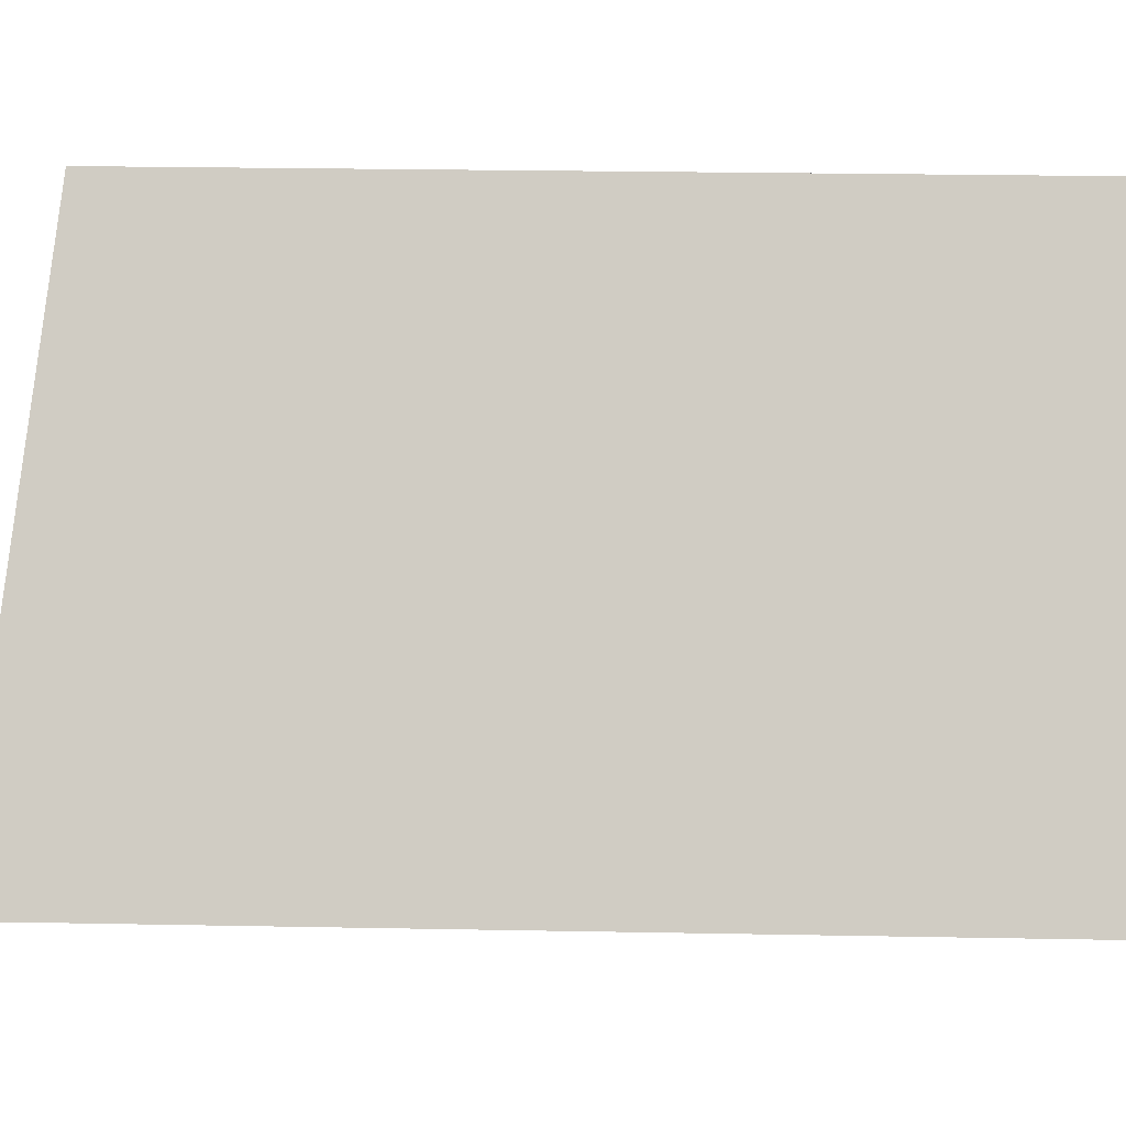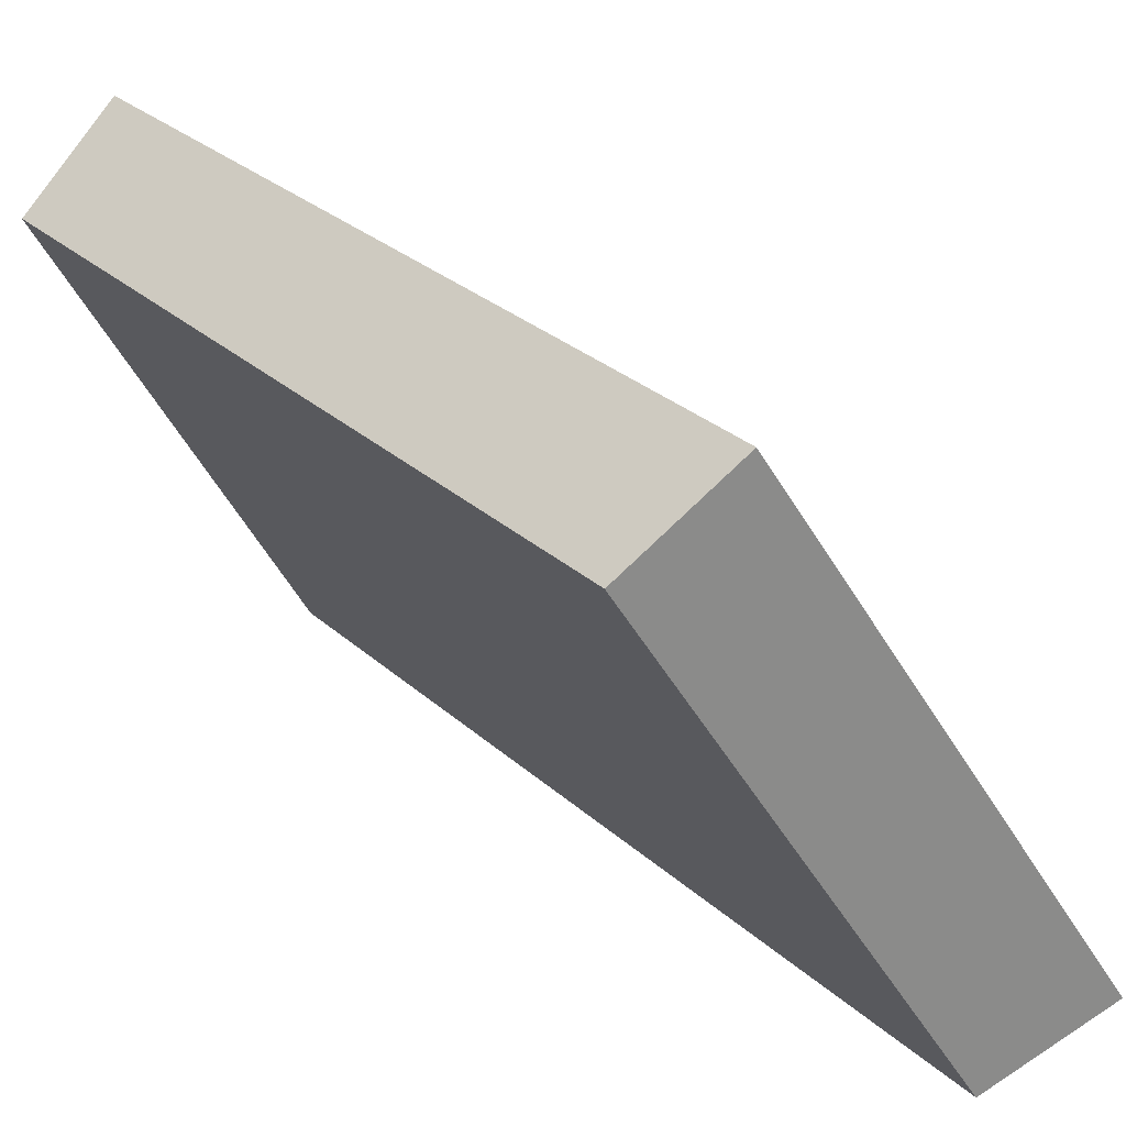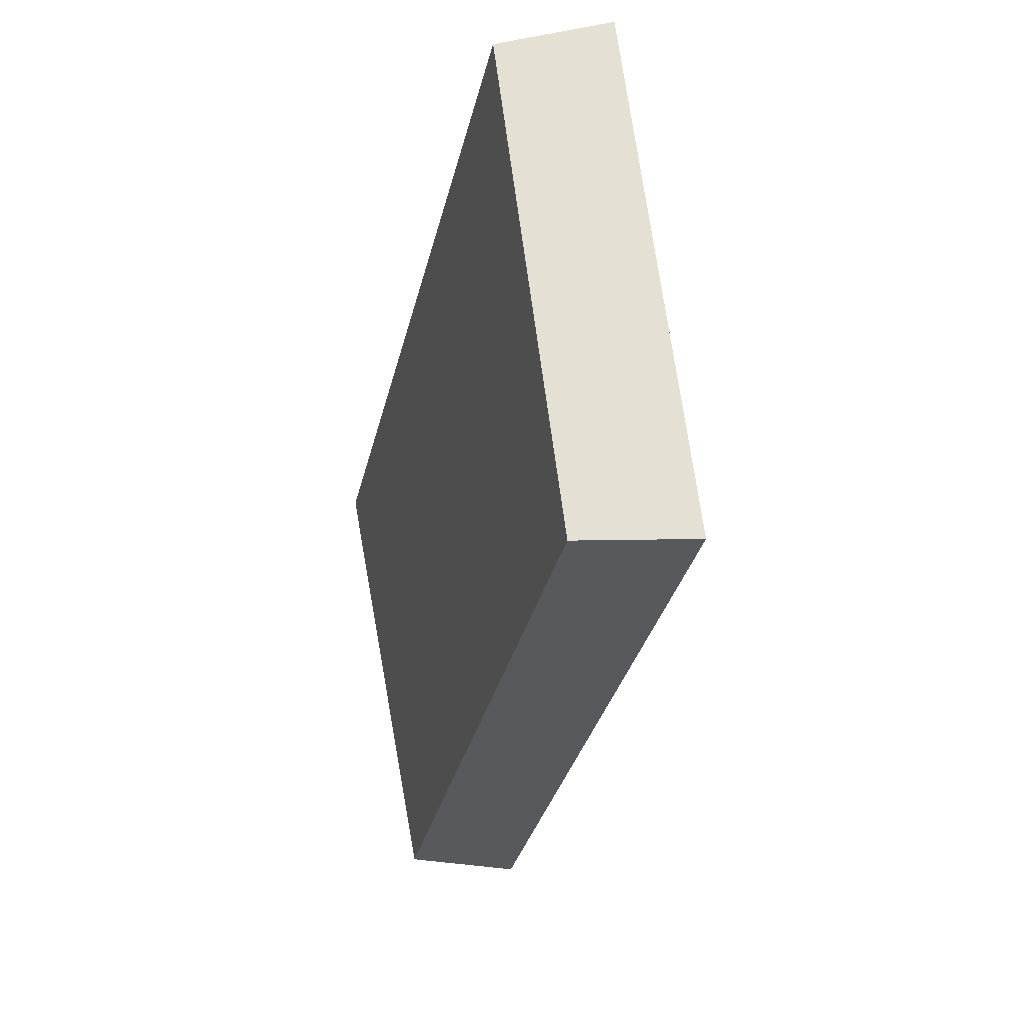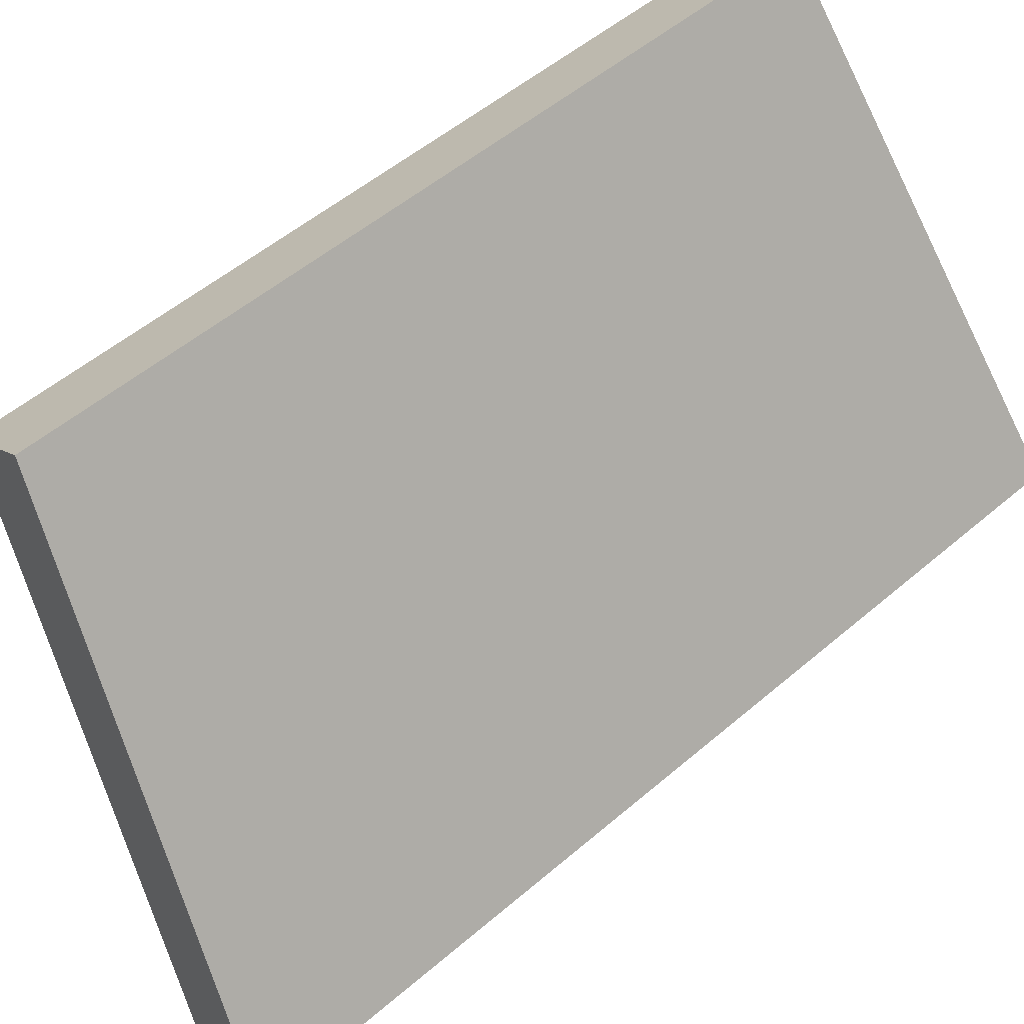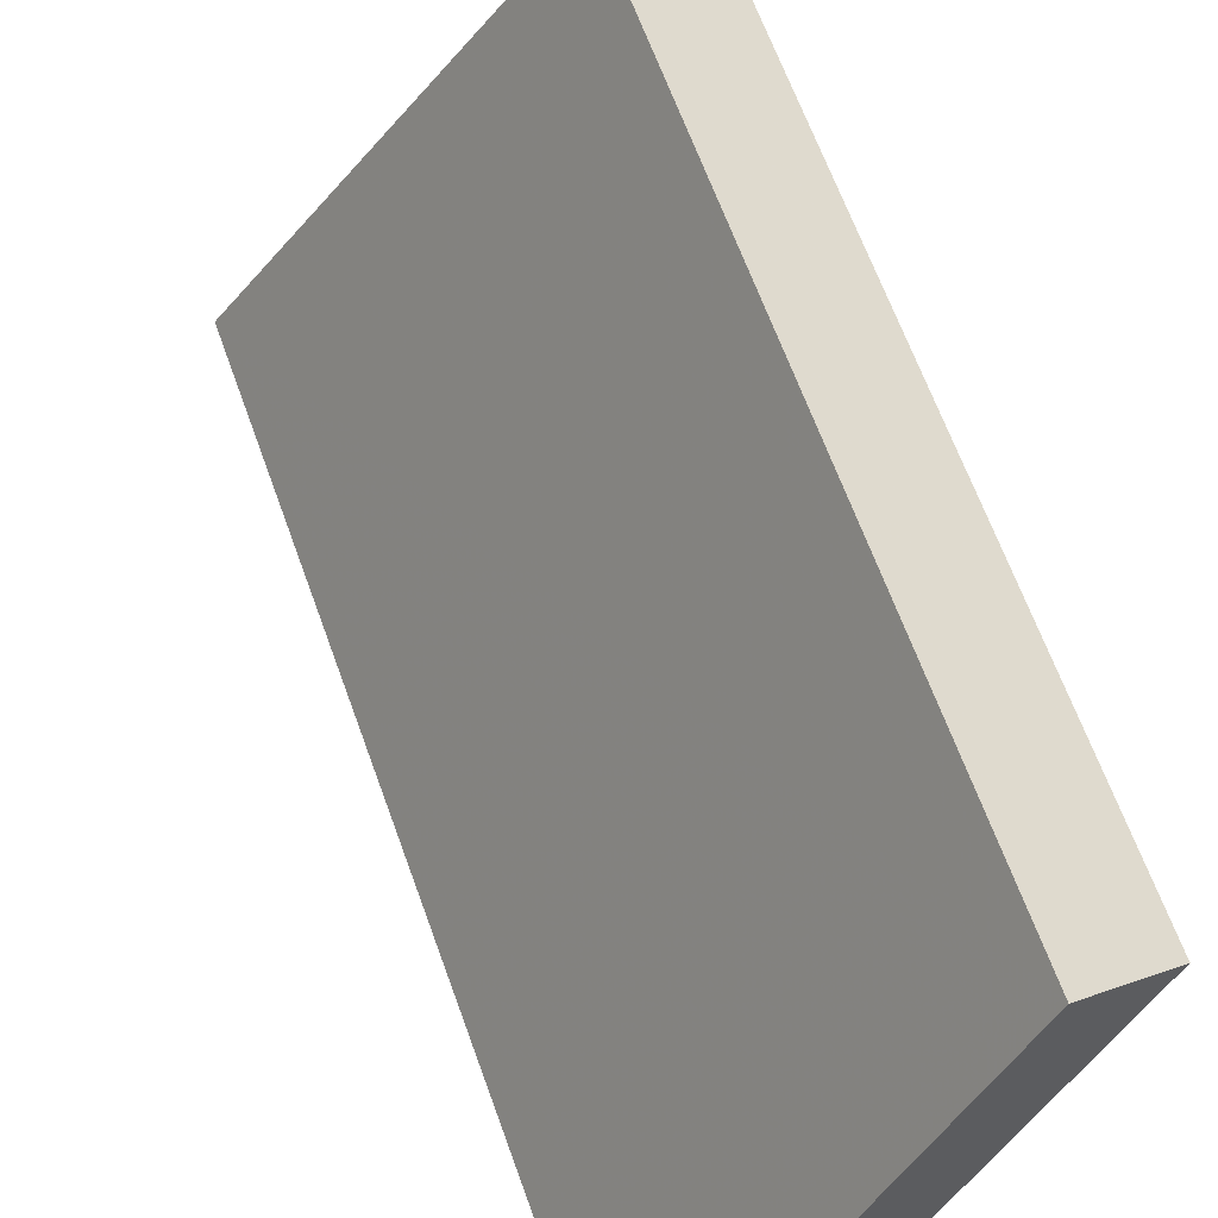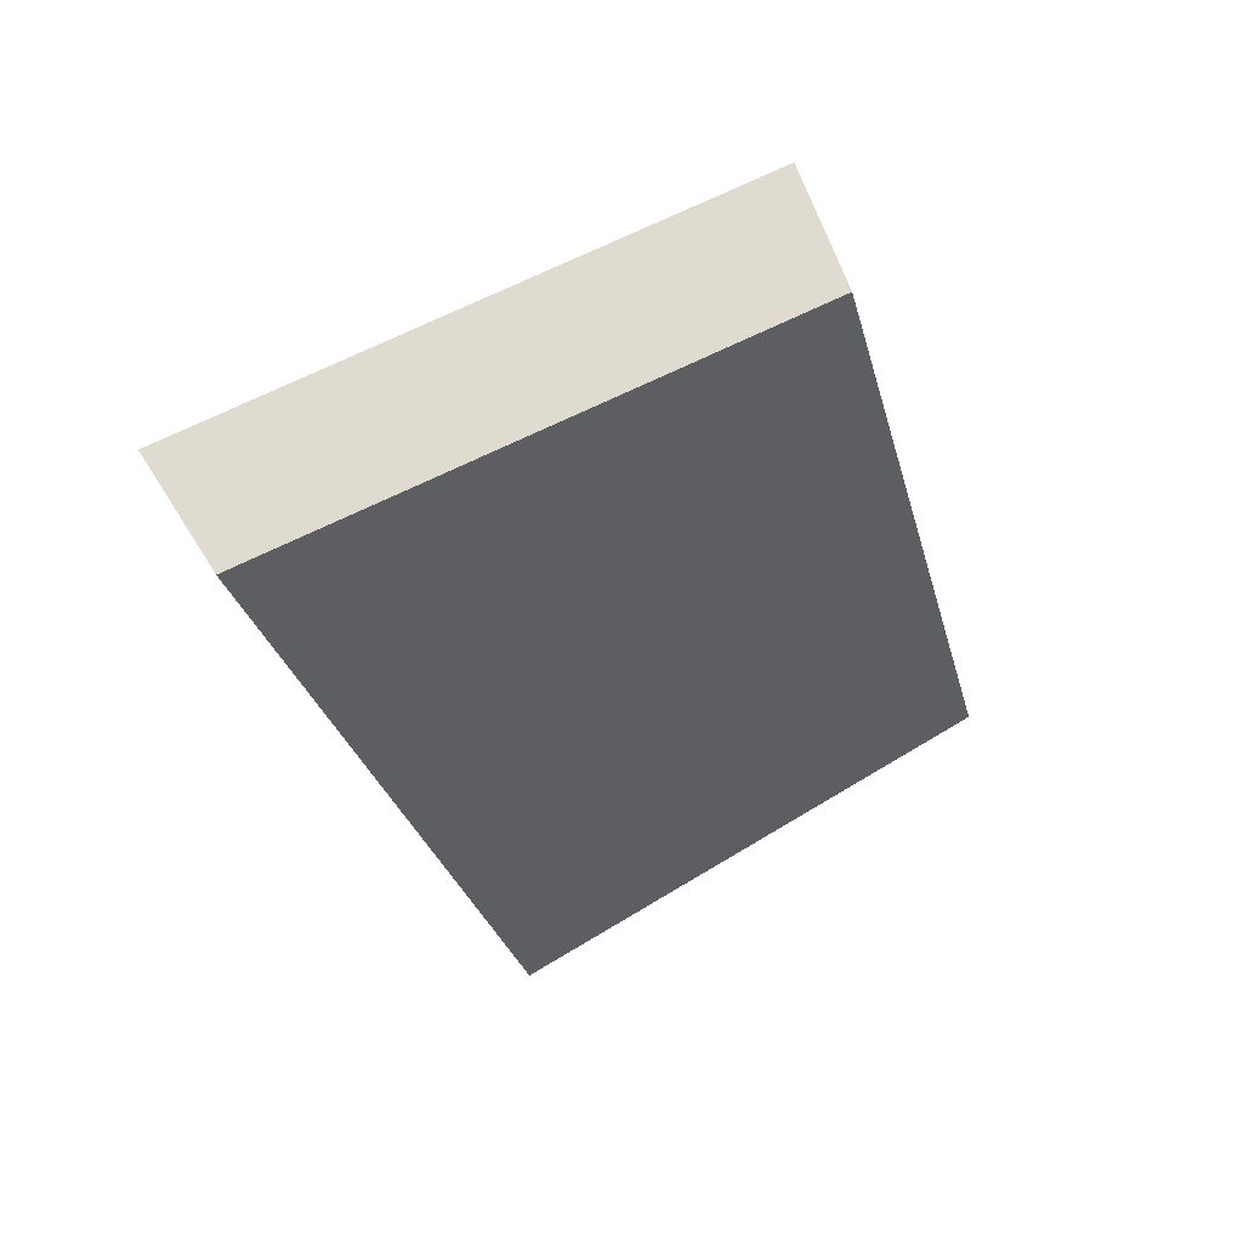
<metadata>
{"format":"obj","ext":"obj","renderer":"f3d","projection":"perspective","resolution":1024,"background":"white","views":[{"elev":25.4,"azim":-104.4,"up":"+Y"},{"elev":26.5,"azim":128.8,"up":"+Y"},{"elev":69.3,"azim":140.6,"up":"+Z"},{"elev":49.6,"azim":-150.0,"up":"+Y"},{"elev":64.3,"azim":-35.8,"up":"+Y"},{"elev":70.9,"azim":32.9,"up":"+Z"}]}
</metadata>
<code>
v 2.01 0.1327 2.477
v 2.013 0.1327 2.464
v 2.017 0.1396 2.466
v 2.014 0.1396 2.478
v 2.016 0.1408 2.465
v 2.017 0.1396 2.466
v 2.013 0.1327 2.464
v 2.012 0.1335 2.463
v 2.012 0.1408 2.477
v 2.014 0.1396 2.478
v 2.017 0.1396 2.466
v 2.016 0.1408 2.465
v 2.012 0.1335 2.463
v 2.013 0.1327 2.464
v 2.01 0.1327 2.477
v 2.008 0.1335 2.477
v 2.008 0.1335 2.477
v 2.01 0.1327 2.477
v 2.014 0.1396 2.478
v 2.012 0.1408 2.477
v 2.012 0.1408 2.477
v 2.016 0.1408 2.465
v 2.012 0.1335 2.463
v 2.008 0.1335 2.477
f 1 2 3
f 1 3 4
f 5 6 7
f 5 7 8
f 9 10 11
f 9 11 12
f 13 14 15
f 13 15 16
f 17 18 19
f 17 19 20
f 21 22 23
f 21 23 24

</code>
